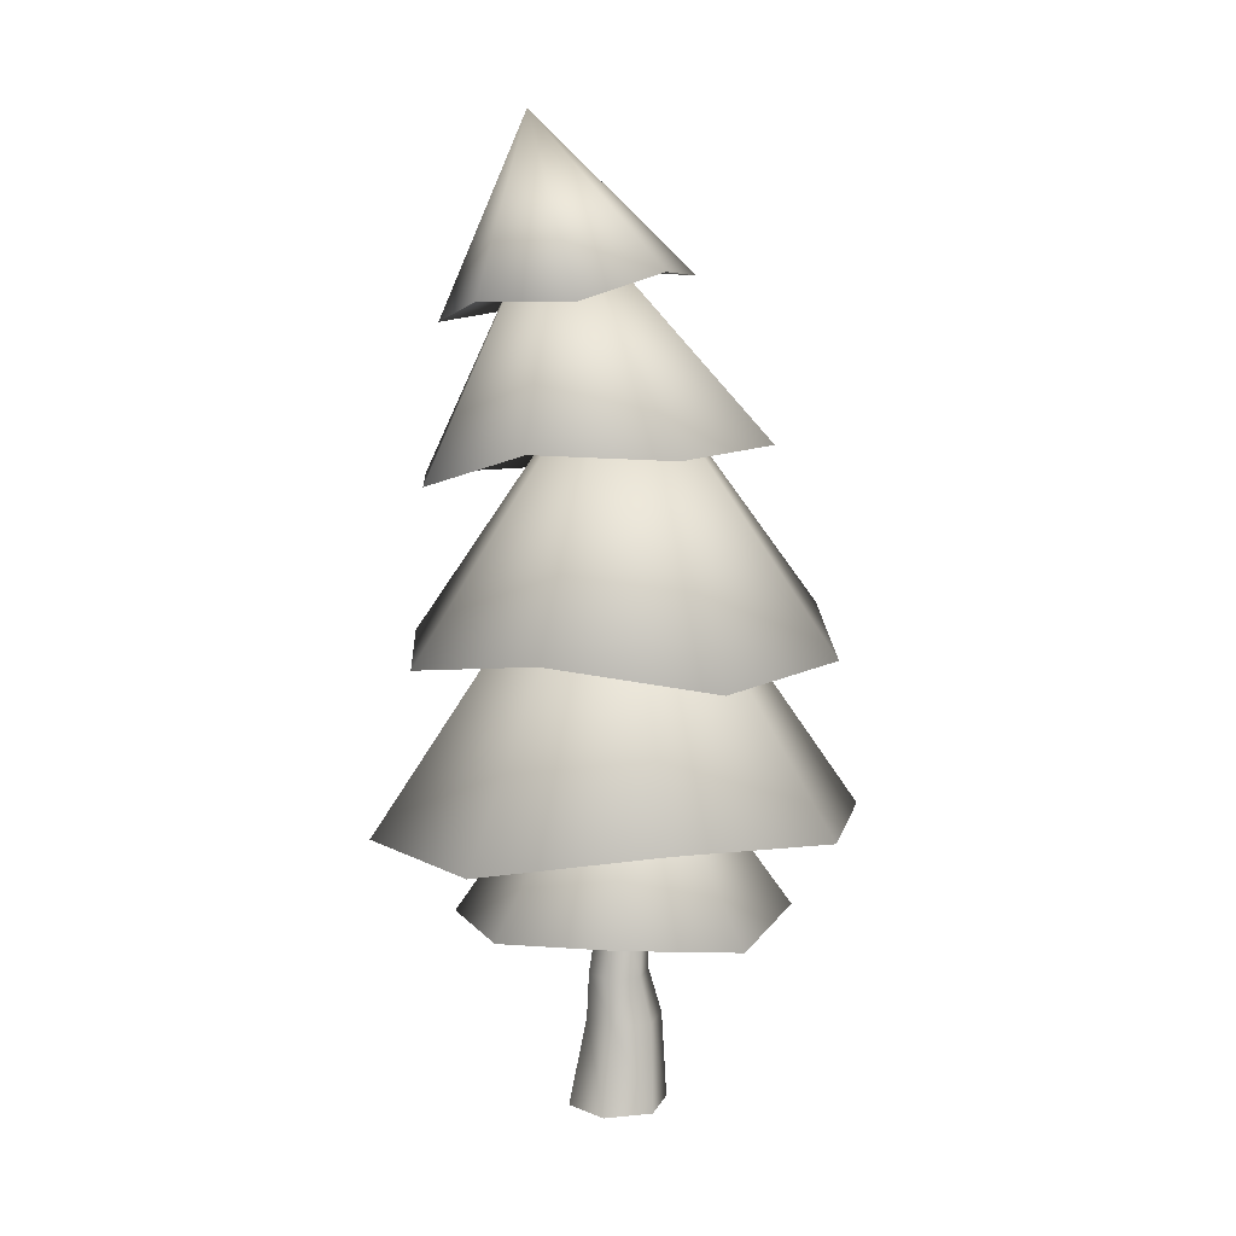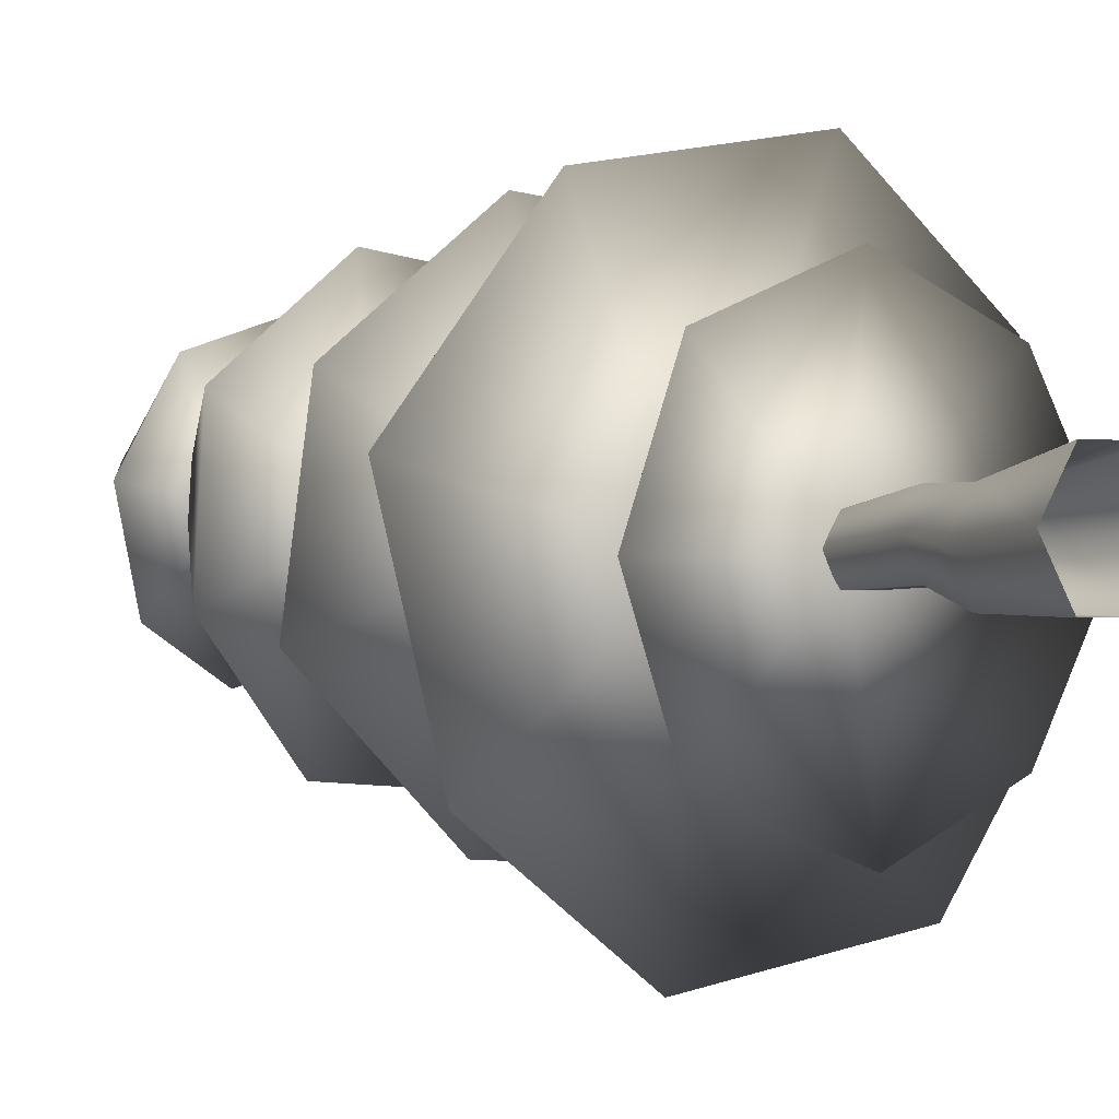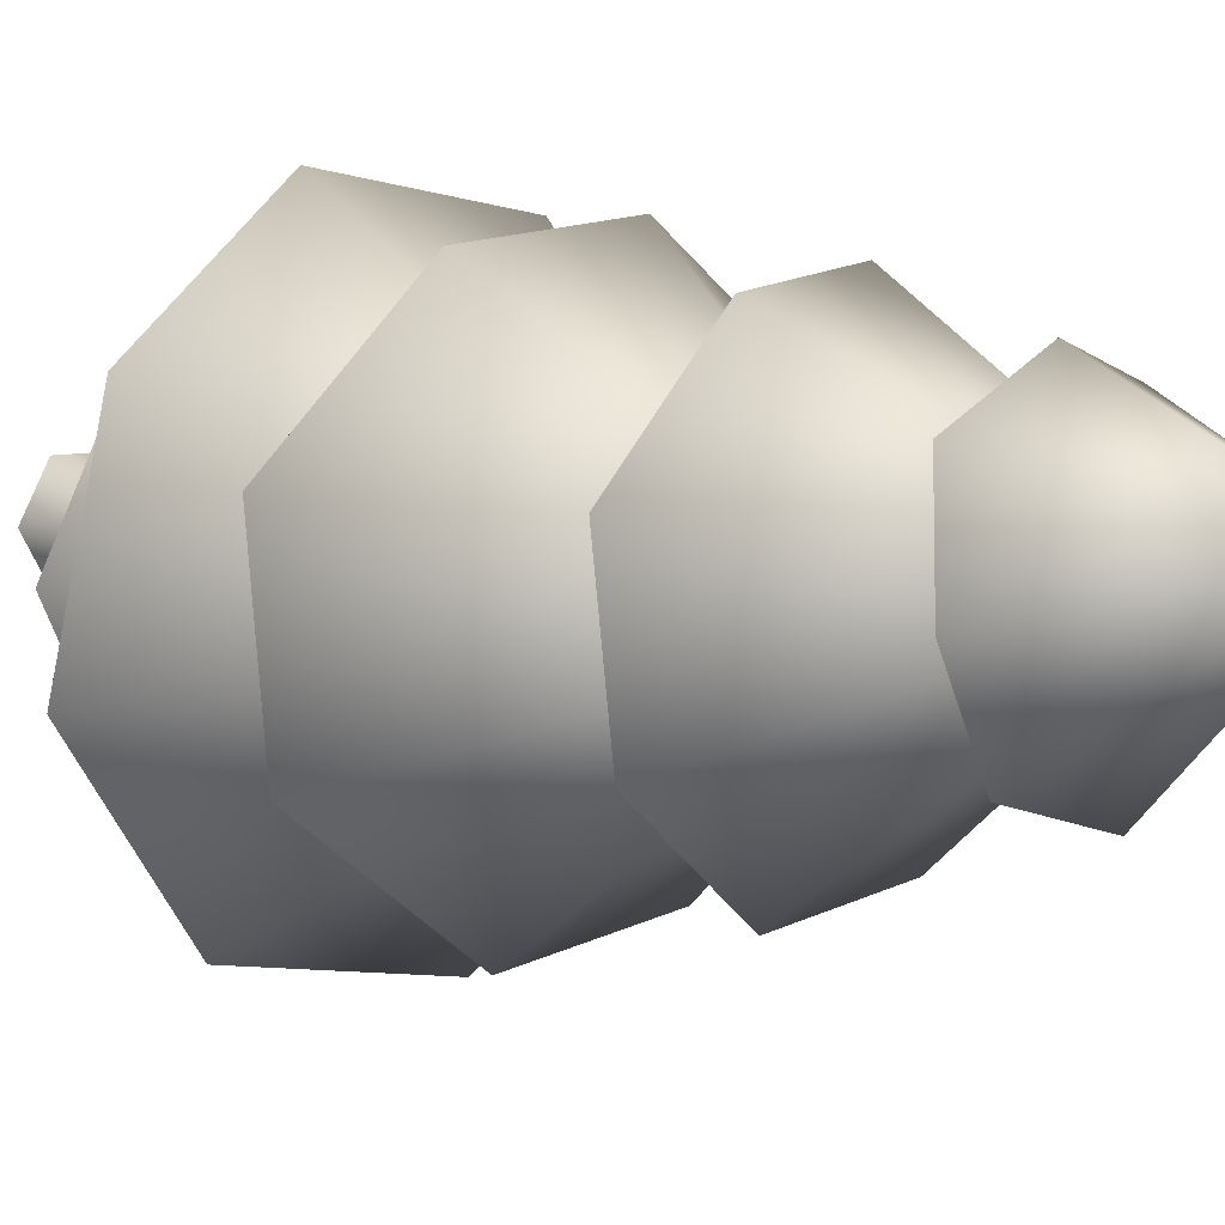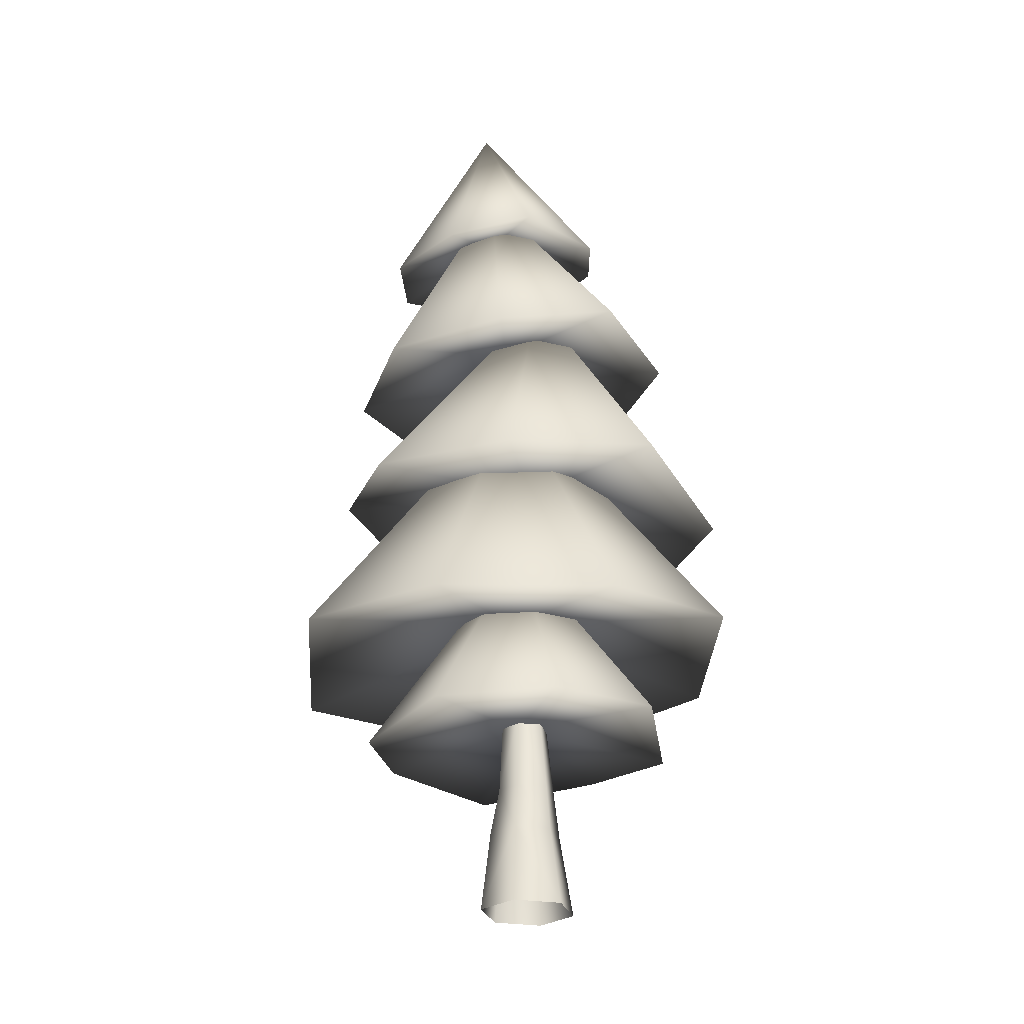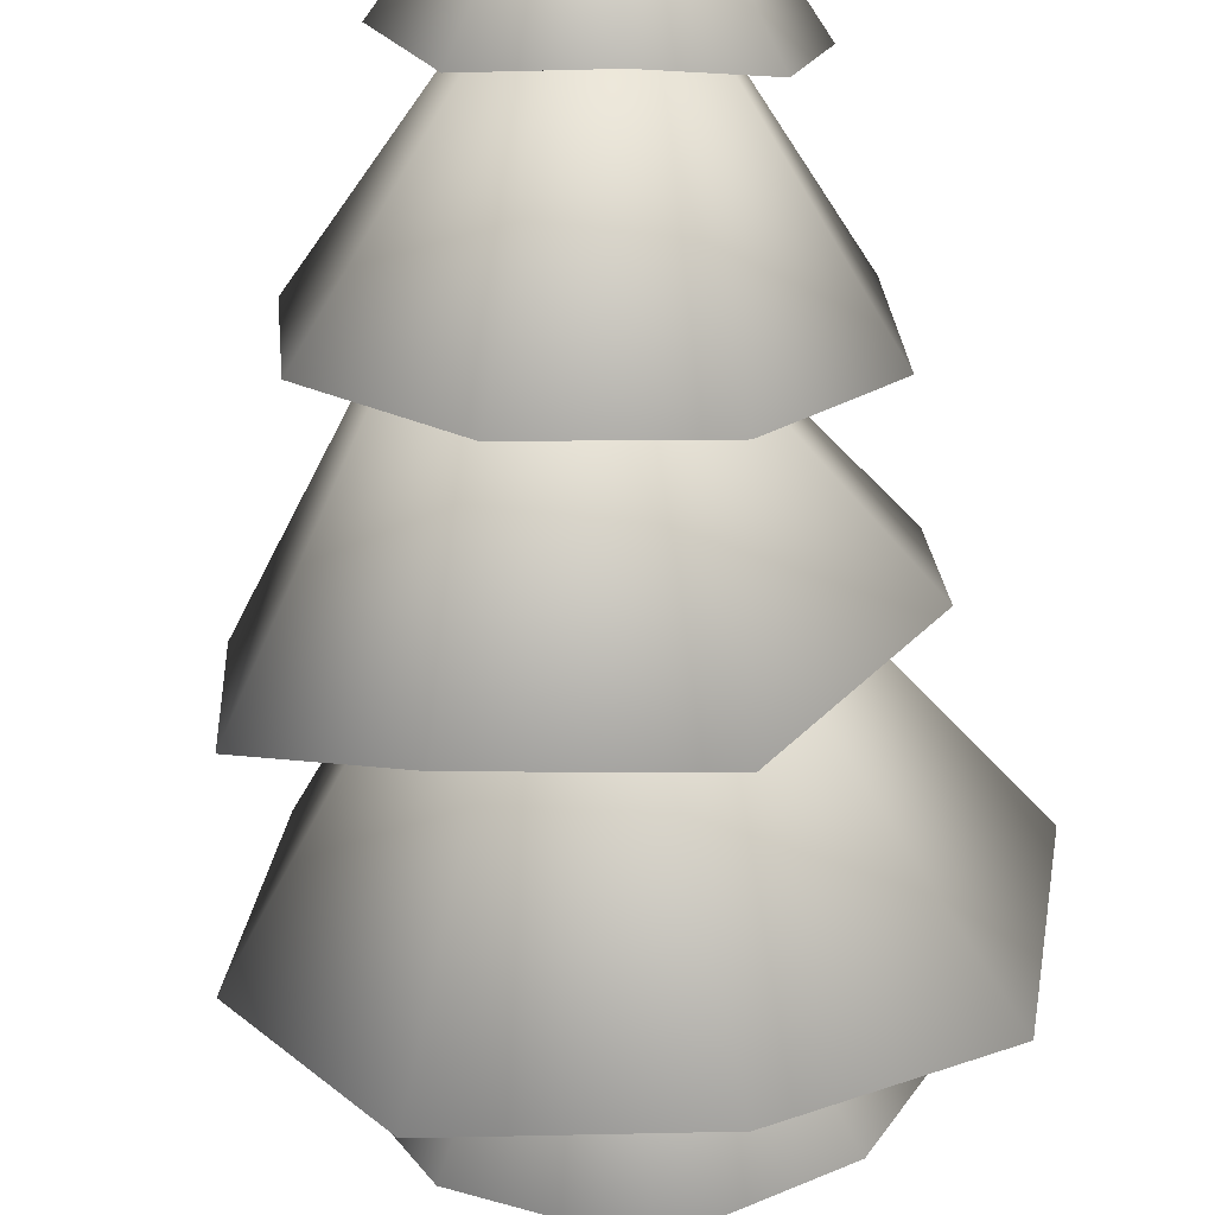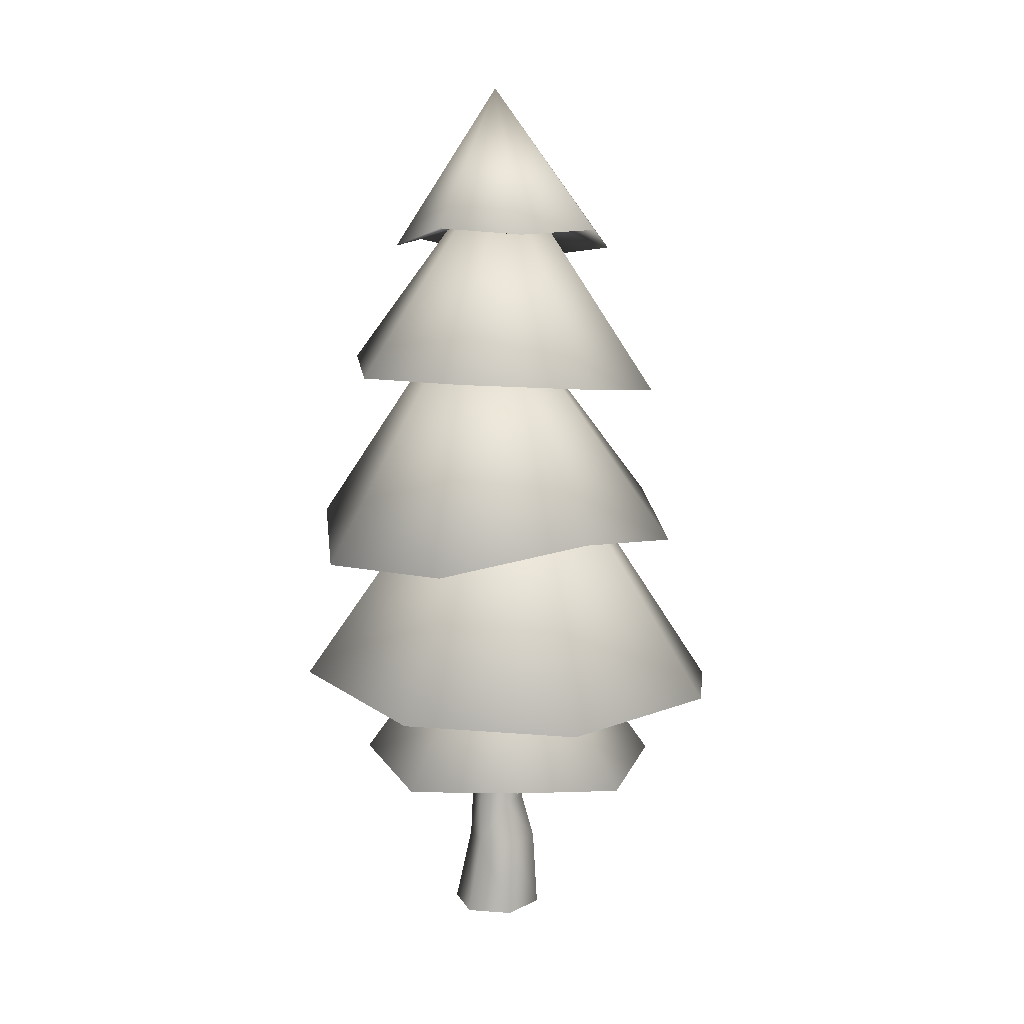
<metadata>
{"format":"obj","ext":"obj","renderer":"f3d","projection":"perspective","resolution":1024,"background":"white","views":[{"elev":9.4,"azim":46.6,"up":"+Y"},{"elev":-0.3,"azim":-32.5,"up":"+Z"},{"elev":7.0,"azim":138.9,"up":"+Z"},{"elev":-28.6,"azim":-13.6,"up":"+Y"},{"elev":-64.7,"azim":-173.9,"up":"+Z"},{"elev":12.8,"azim":131.3,"up":"+Y"}]}
</metadata>
<code>
g default
v 2.274 5.547 -4.708
v -1.302 5.645 -5.329
v -4.269 5.111 -3.239
v -4.889 5.653 0.337
v -2.799 5.283 3.304
v 0.7765 5.366 3.925
v 3.744 5.965 1.835
v 4.364 5.658 -1.741
v -0.2626 12.35 -0.7021
v -0.2432 6.53 -0.6936
v 1.485 9.464 -4.316
v -1.7 8.977 -4.064
v -3.855 9.444 -1.676
v -3.699 8.943 1.422
v -1.332 8.722 3.429
v 1.854 9.19 3.176
v 4.009 8.672 0.7883
v 3.854 8.873 -2.313
v 0.245 14.79 -0.2474
v 0.09327 9.719 -0.4476
v 2.655 12.74 -1.838
v 0.6357 12.57 -3.543
v -1.981 12.22 -3.322
v -3.663 11.9 -1.305
v -3.454 11.99 1.324
v -1.41 12.01 3.032
v 1.143 12.75 2.804
v 2.894 12.63 0.7939
v -1.005 17.29 0.2613
v -0.5293 13.26 -0.2678
v 0.6736 15.73 -1.801
v -1.134 15.76 -2.329
v -2.685 15.22 -1.469
v -3.193 14.95 0.2804
v -2.311 14.9 1.892
v -0.6078 15.32 2.424
v 1.067 15.33 1.559
v 1.52 15.83 -0.1879
v -1.227 18.75 0.6486
v -0.9944 16.07 0.0519
v 0.4848 -0.04188 -1.292
v -0.4848 -0.04188 -1.292
v -0.9696 -0.0512 -0.4519
v -0.4848 -0.06053 0.3877
v 0.4848 -0.06053 0.3877
v 0.9696 -0.0512 -0.4519
v 0.3714 1.64 -1.263
v -0.3714 1.64 -1.263
v -0.7419 1.631 -0.62
v -0.3705 1.622 0.02198
v 0.3705 1.622 0.02198
v 0.7419 1.631 -0.62
v 0.2939 2.55 -0.9853
v -0.2939 2.55 -0.9853
v -0.5878 2.544 -0.4762
v -0.2939 2.539 0.03279
v 0.2939 2.539 0.03279
v 0.5878 2.544 -0.4762
v 0.2367 4.154 -1.053
v -0.2367 4.154 -1.053
v -0.4733 4.149 -0.6431
v -0.2367 4.144 -0.2331
v 0.2367 4.144 -0.2331
v 0.4733 4.149 -0.6431
v 0.1953 5.172 -1.142
v -0.1953 5.172 -1.142
v -0.3906 5.169 -0.8041
v -0.1953 5.165 -0.4659
v 0.1953 5.165 -0.4659
v 0.3906 5.169 -0.8041
v 2.158 3.831 -2.985
v -0.1244 3.476 -3.93
v -2.407 3.687 -2.985
v -3.353 3.44 -0.7021
v -2.407 3.647 1.581
v -0.1244 3.692 2.526
v 2.158 3.872 1.581
v 3.104 3.559 -0.7021
v -0.1244 8.3 -0.7021
v -0.1261 4.038 -0.7019
g _VillageB_PineTree2_V2:pCone6
f 1 8 10
f 1 2 9
f 2 3 9
f 3 4 9
f 4 5 9
f 5 6 9
f 6 7 9
f 7 8 9
f 8 1 9
f 2 10 3
f 7 10 8
f 5 10 6
f 4 10 5
f 1 10 2
f 10 7 6
f 3 10 4
f 11 18 20
f 11 12 19
f 12 13 19
f 13 14 19
f 14 15 19
f 15 16 19
f 16 17 19
f 17 18 19
f 18 11 19
f 17 20 18
f 16 20 17
f 15 20 16
f 14 20 15
f 13 20 14
f 12 20 13
f 11 20 12
f 21 28 30
f 21 22 29
f 22 23 29
f 23 24 29
f 24 25 29
f 25 26 29
f 26 27 29
f 27 28 29
f 28 21 29
f 27 30 28
f 26 30 27
f 25 30 26
f 23 30 24
f 24 30 25
f 22 30 23
f 21 30 22
f 31 38 40
f 31 32 39
f 32 33 39
f 33 34 39
f 34 35 39
f 35 36 39
f 36 37 39
f 37 38 39
f 38 31 39
f 36 40 37
f 33 40 34
f 31 40 32
f 40 38 37
f 34 40 35
f 35 40 36
f 32 40 33
f 41 42 47
f 47 42 48
f 43 49 42
f 42 49 48
f 44 50 43
f 43 50 49
f 44 45 50
f 50 45 51
f 45 46 51
f 51 46 52
f 46 41 52
f 52 41 47
f 47 48 53
f 53 48 54
f 48 49 54
f 54 49 55
f 49 50 55
f 55 50 56
f 50 51 56
f 56 51 57
f 52 58 51
f 51 58 57
f 47 53 52
f 52 53 58
f 53 54 59
f 59 54 60
f 55 61 54
f 54 61 60
f 56 62 55
f 55 62 61
f 56 57 62
f 62 57 63
f 57 58 63
f 63 58 64
f 58 53 64
f 64 53 59
f 59 60 65
f 65 60 66
f 61 67 60
f 60 67 66
f 62 68 61
f 61 68 67
f 62 63 68
f 68 63 69
f 63 64 69
f 69 64 70
f 64 59 70
f 70 59 65
f 71 78 80
f 71 72 79
f 72 73 79
f 73 74 79
f 74 75 79
f 75 76 79
f 76 77 79
f 77 78 79
f 78 71 79
f 77 80 78
f 75 80 76
f 72 80 73
f 74 80 75
f 71 80 72
f 76 80 77
f 73 80 74

</code>
